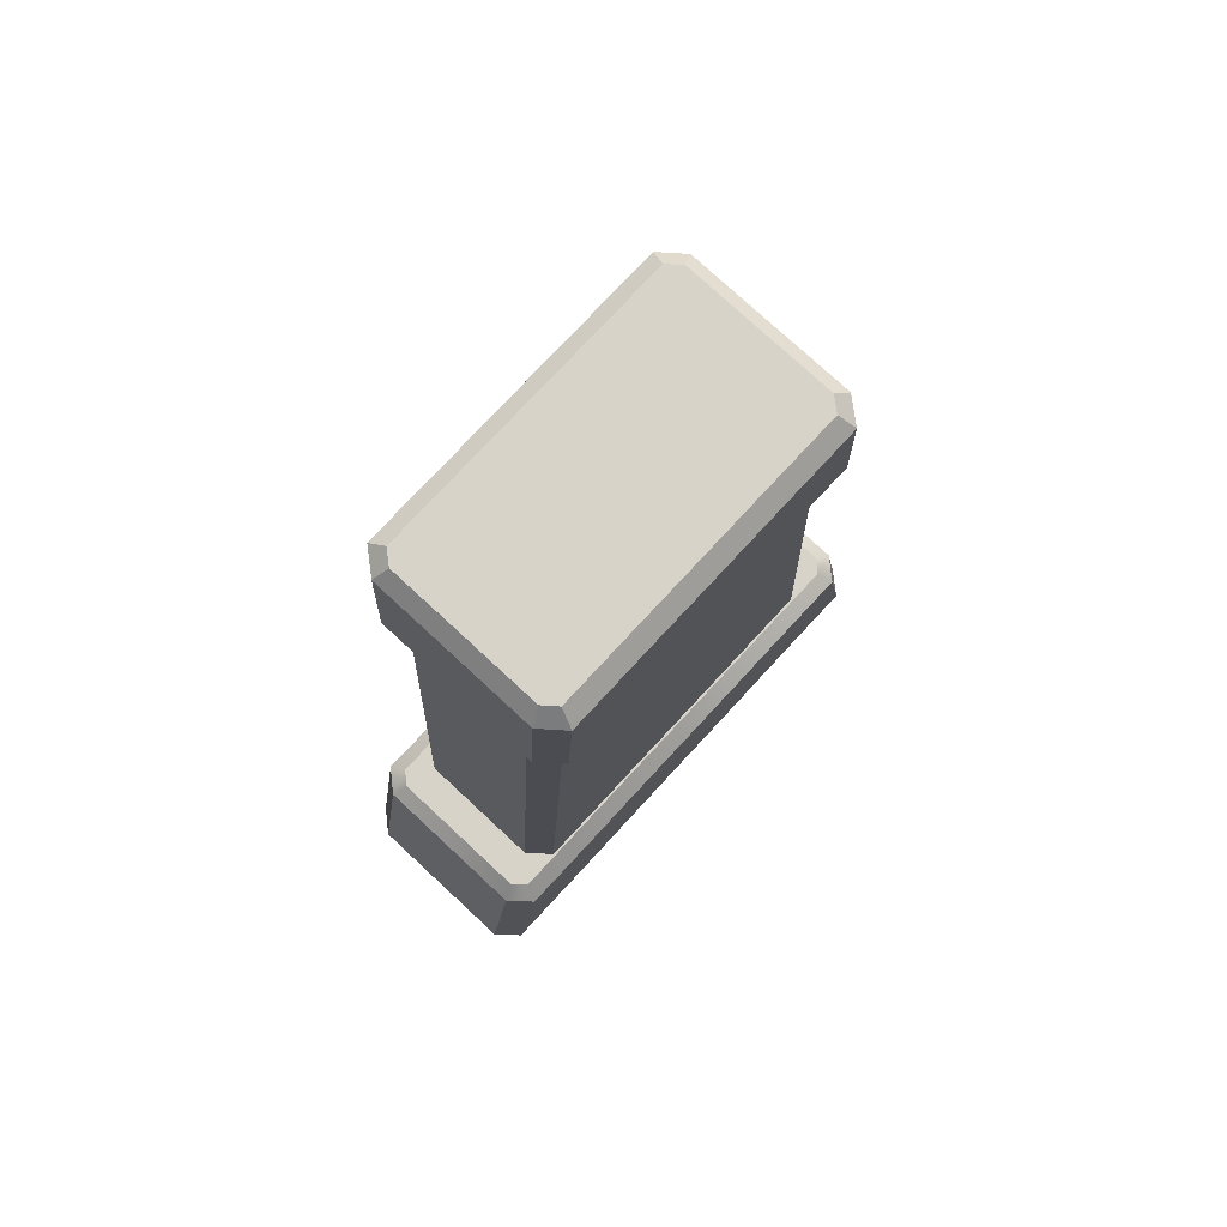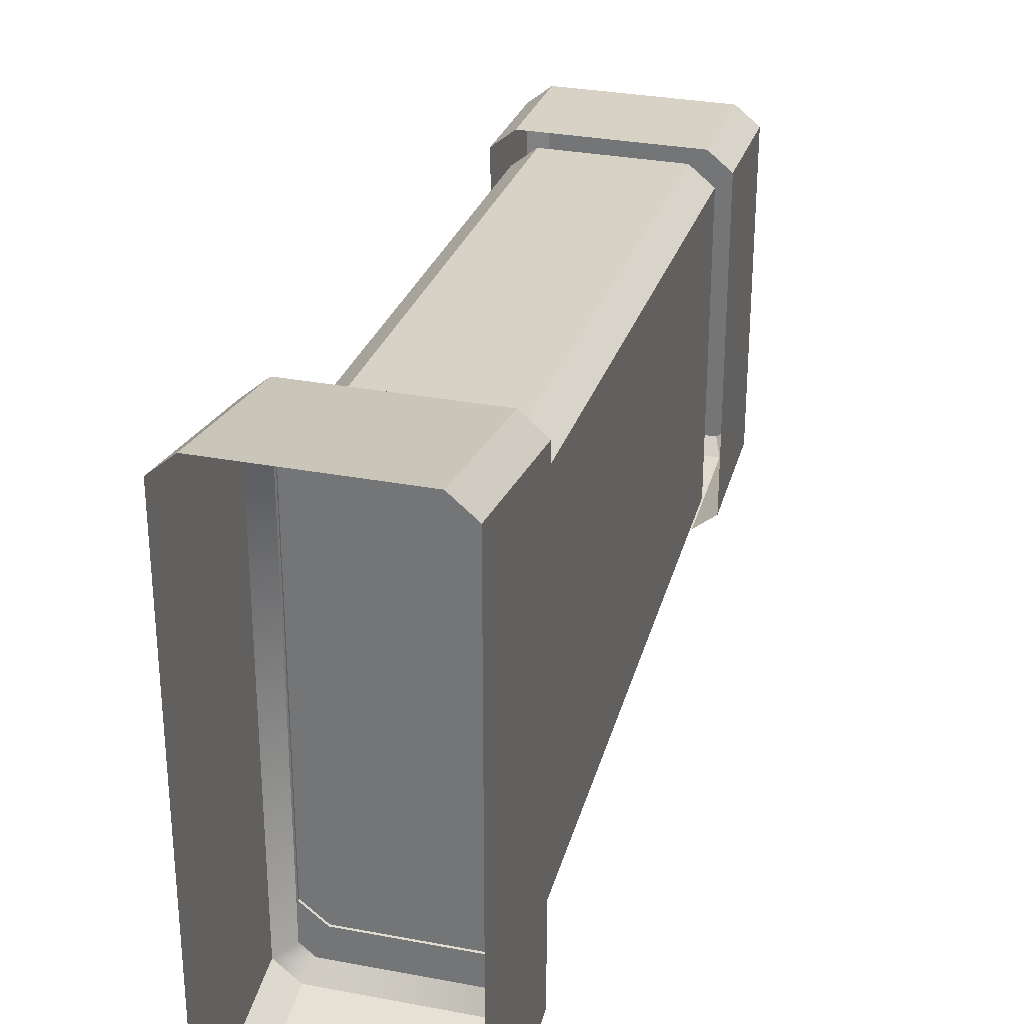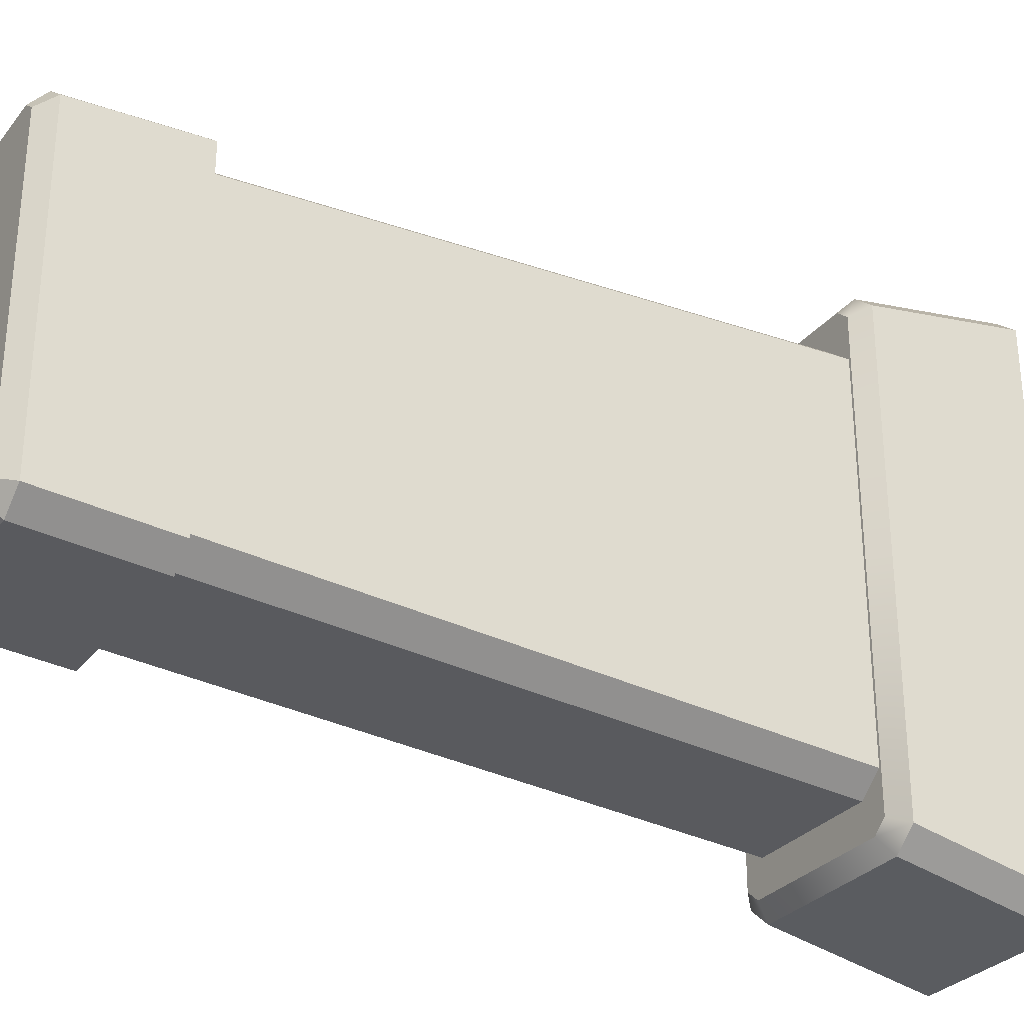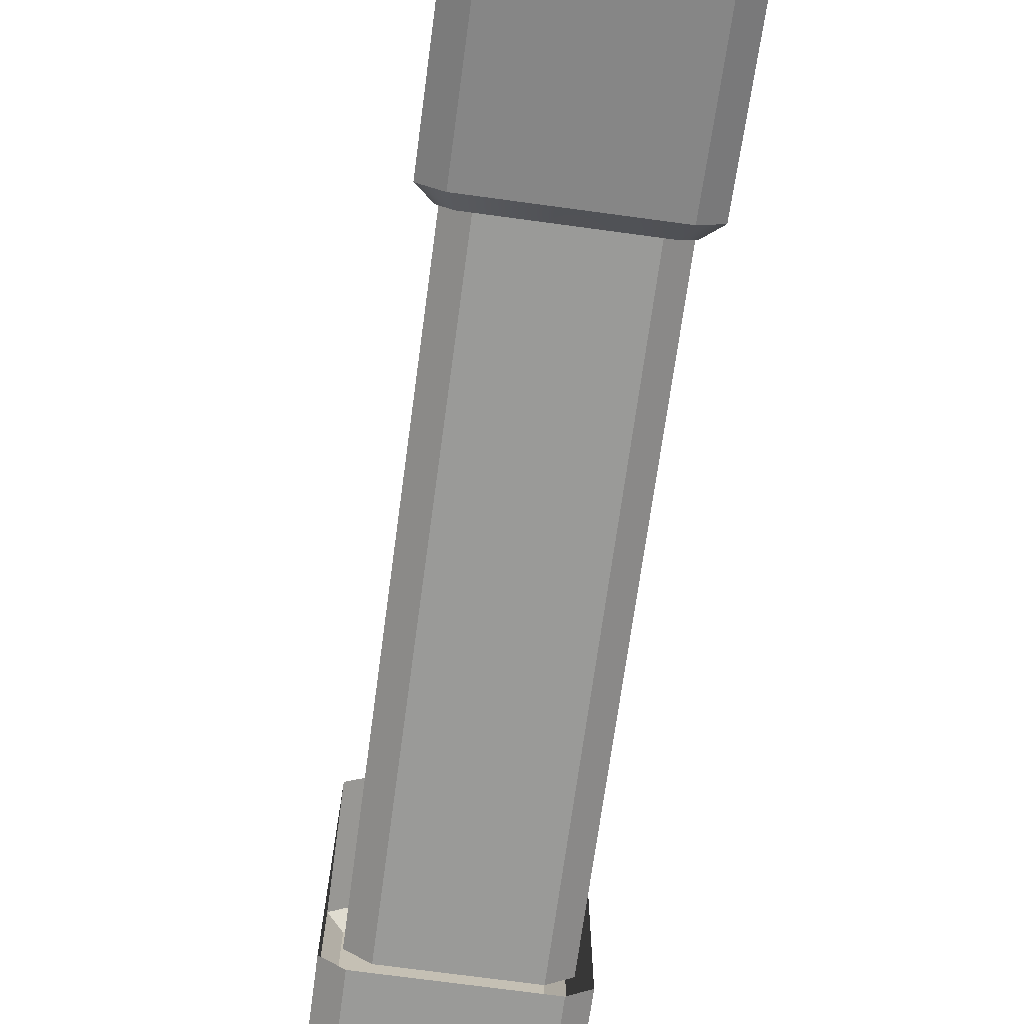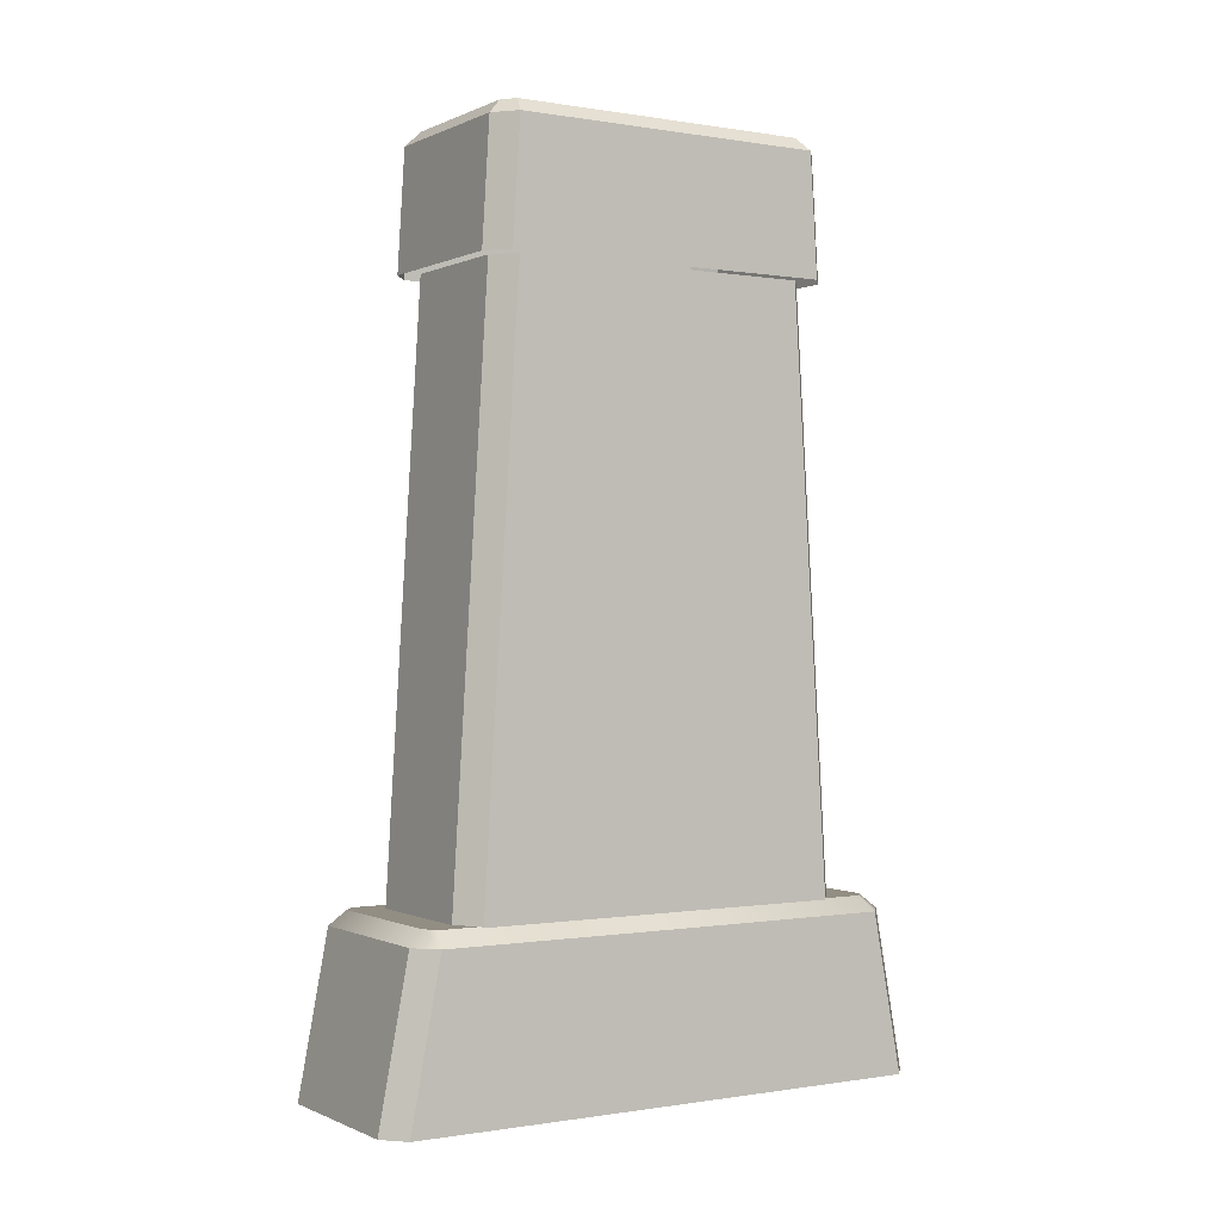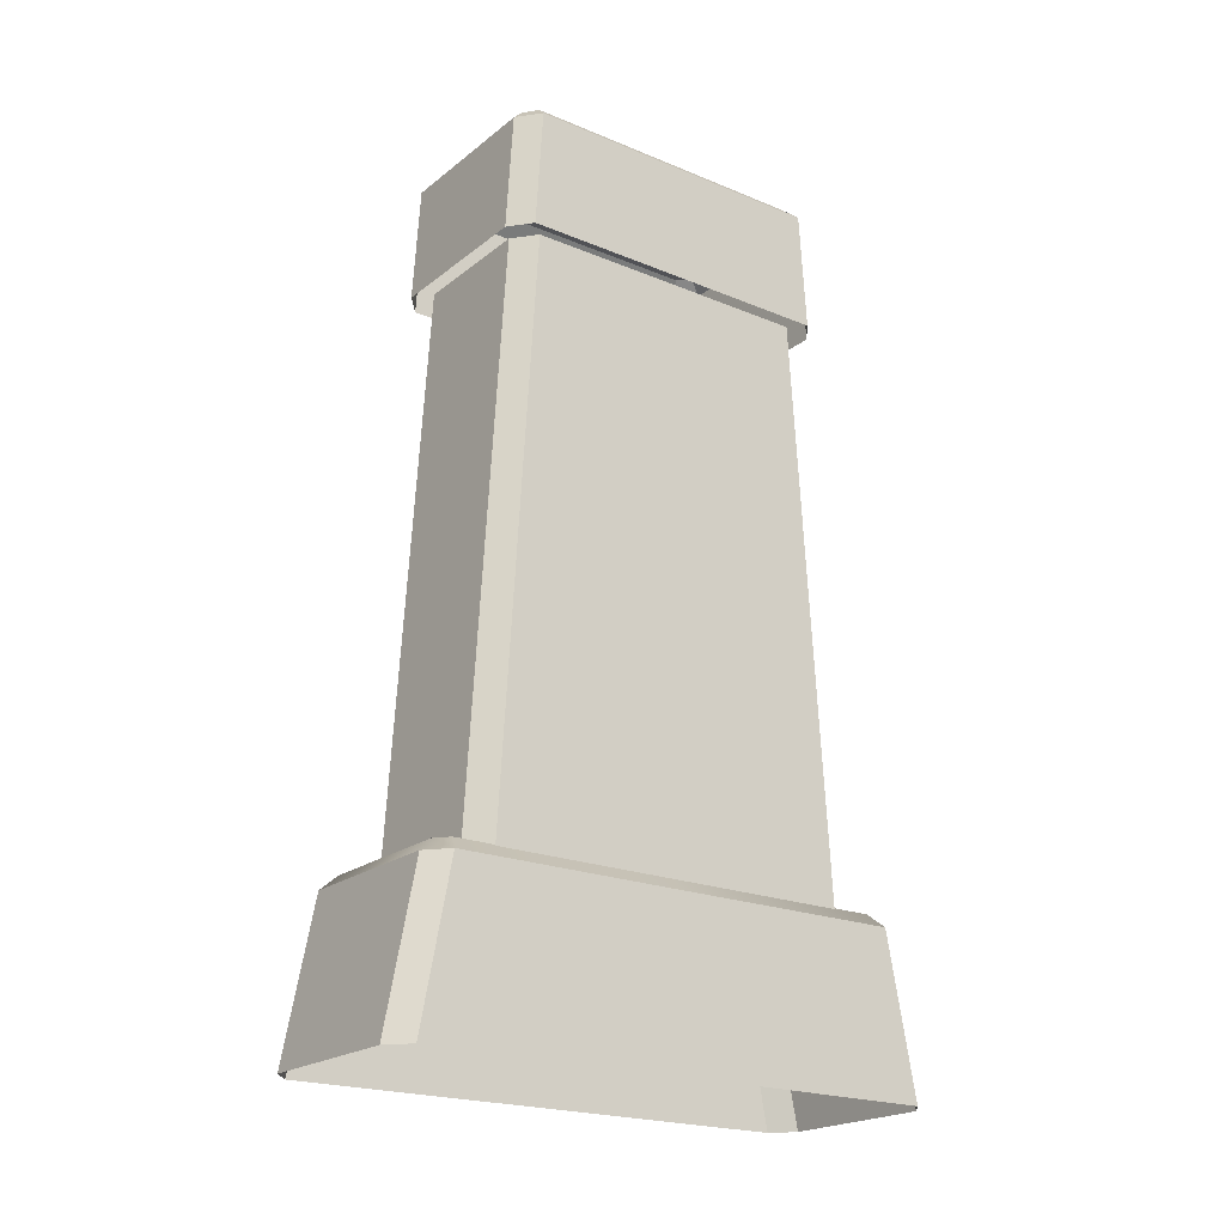
<metadata>
{"format":"obj","ext":"obj","renderer":"f3d","projection":"perspective","resolution":1024,"background":"white","views":[{"elev":77.2,"azim":-137.2,"up":"+Y"},{"elev":30.6,"azim":15.3,"up":"+Z"},{"elev":-29.9,"azim":-121.2,"up":"+Z"},{"elev":-72.7,"azim":-7.7,"up":"+Z"},{"elev":-0.3,"azim":58.0,"up":"+Y"},{"elev":-21.2,"azim":53.6,"up":"+Y"}]}
</metadata>
<code>
g wall_house3_end_obj
v -0.4609 0.357 0.4264
v -0.4609 1.585 0.3516
v -0.1897 1.585 0.3516
v -0.1897 0.357 0.4264
v -0.1416 0.357 0.387
v -0.1416 1.585 0.3122
v -0.1416 1.585 -1.921e-06
v -0.1416 0.357 -1.882e-06
v -0.1416 1.585 -0.3122
v -0.1416 0.357 -0.387
v -0.1897 0.357 -0.4264
v -0.1897 1.585 -0.3516
v -0.4609 1.585 -0.3516
v -0.4609 0.357 -0.4264
v -0.5089 0.357 -0.387
v -0.5089 1.585 -0.3122
v -0.5089 1.585 -1.921e-06
v -0.5089 0.357 -1.882e-06
v -0.5089 1.585 0.3122
v -0.5089 0.357 0.387
v -0.1897 0.357 0.4264
v -0.1897 1.585 0.3516
v -0.1416 1.585 0.3122
v -0.1416 0.357 0.387
v -0.4609 0.357 -0.4264
v -0.4609 1.585 -0.3516
v -0.5089 1.585 -0.3122
v -0.5089 0.357 -0.387
v -0.1416 0.357 -0.387
v -0.1416 1.585 -0.3122
v -0.1897 1.585 -0.3516
v -0.1897 0.357 -0.4264
v -0.4609 1.585 0.3516
v -0.4609 0.357 0.4264
v -0.5089 0.357 0.387
v -0.5089 1.585 0.3122
v -0.1445 1.868 0.315
v -0.1717 1.868 0.3373
v -0.4865 1.868 0.3373
v -0.5136 1.868 0.315
v -0.5136 1.868 -1.882e-06
v -0.1445 1.868 -1.921e-06
v -0.1445 1.868 -0.315
v -0.5136 1.868 -0.315
v -0.1717 1.868 -0.3373
v -0.4865 1.868 -0.3373
v -0.1579 1.585 0.3817
v -0.5002 1.585 0.3817
v -0.5002 1.838 0.3663
v -0.1579 1.838 0.3663
v -0.1113 1.585 -1.921e-06
v -0.1113 1.585 0.3435
v -0.1113 1.838 0.3281
v -0.1113 1.838 -1.921e-06
v -0.1113 1.585 -0.3435
v -0.1113 1.838 -0.3282
v -0.5002 1.585 -0.3817
v -0.1579 1.585 -0.3817
v -0.1579 1.838 -0.3664
v -0.5002 1.838 -0.3664
v -0.5469 1.585 -1.921e-06
v -0.5469 1.585 -0.3435
v -0.5469 1.838 -0.3282
v -0.5469 1.838 -1.921e-06
v -0.5469 1.585 0.3435
v -0.5469 1.838 0.3281
v -0.5002 1.838 0.3663
v -0.5002 1.585 0.3817
v -0.5469 1.585 0.3435
v -0.5469 1.838 0.3281
v -0.1579 1.585 0.3817
v -0.1579 1.838 0.3663
v -0.1113 1.838 0.3281
v -0.1113 1.585 0.3435
v -0.5002 1.585 -0.3817
v -0.5002 1.838 -0.3664
v -0.5469 1.838 -0.3282
v -0.5469 1.585 -0.3435
v -0.1113 1.585 -0.3435
v -0.1113 1.838 -0.3282
v -0.1579 1.838 -0.3664
v -0.1579 1.585 -0.3817
v -0.1445 0.3617 0.4721
v -0.1722 0.3617 0.496
v -0.4859 0.3617 0.496
v -0.5136 0.3617 0.4721
v -0.1445 0.3617 -1.882e-06
v -0.5136 0.3617 -1.882e-06
v -0.1445 0.3617 -0.4721
v -0.5136 0.3617 -0.4721
v -0.1722 0.3617 -0.496
v -0.4859 0.3617 -0.496
v -0.5002 6.16e-08 0.5906
v -0.5002 0.3321 0.528
v -0.1579 0.3321 0.528
v -0.1579 6.16e-08 0.5906
v -0.1113 8.347e-08 0.5503
v -0.1113 0.3321 0.4878
v -0.1113 0.3316 -1.844e-06
v -0.1113 7.156e-08 -1.805e-06
v -0.1113 0.3321 -0.4878
v -0.1113 5.964e-08 -0.5503
v -0.1579 8.151e-08 -0.5906
v -0.1579 0.3321 -0.528
v -0.5002 0.3321 -0.528
v -0.5002 8.151e-08 -0.5906
v -0.5469 5.964e-08 -0.5503
v -0.5469 0.3321 -0.4878
v -0.5469 0.3316 -1.844e-06
v -0.5469 7.156e-08 -1.844e-06
v -0.5469 0.3321 0.4878
v -0.5469 8.347e-08 0.5503
v -0.1579 6.16e-08 0.5906
v -0.1579 0.3321 0.528
v -0.1113 0.3321 0.4878
v -0.1113 8.347e-08 0.5503
v -0.5002 0.3321 0.528
v -0.5002 6.16e-08 0.5906
v -0.5469 8.347e-08 0.5503
v -0.5469 0.3321 0.4878
v -0.1113 5.964e-08 -0.5503
v -0.1113 0.3321 -0.4878
v -0.1579 0.3321 -0.528
v -0.1579 8.151e-08 -0.5906
v -0.5002 8.151e-08 -0.5906
v -0.5002 0.3321 -0.528
v -0.5469 0.3321 -0.4878
v -0.5469 5.964e-08 -0.5503
v -0.4865 1.868 0.3373
v -0.1717 1.868 0.3373
v -0.1579 1.838 0.3663
v -0.5002 1.838 0.3663
v -0.1445 1.868 0.315
v -0.1113 1.838 -1.921e-06
v -0.1113 1.838 0.3281
v -0.1445 1.868 -1.921e-06
v -0.1113 1.838 -0.3282
v -0.1445 1.868 -0.315
v -0.5136 1.868 -1.882e-06
v -0.5136 1.868 0.315
v -0.5469 1.838 0.3281
v -0.5469 1.838 -1.921e-06
v -0.5136 1.868 -0.315
v -0.5469 1.838 -0.3282
v -0.1717 1.868 -0.3373
v -0.4865 1.868 -0.3373
v -0.5002 1.838 -0.3664
v -0.1579 1.838 -0.3664
v -0.5002 1.838 0.3663
v -0.5469 1.838 0.3281
v -0.5136 1.868 0.315
v -0.4865 1.868 0.3373
v -0.1113 1.838 0.3281
v -0.1579 1.838 0.3663
v -0.1717 1.868 0.3373
v -0.1445 1.868 0.315
v -0.5469 1.838 -0.3282
v -0.5002 1.838 -0.3664
v -0.4865 1.868 -0.3373
v -0.5136 1.868 -0.315
v -0.1579 1.838 -0.3664
v -0.1113 1.838 -0.3282
v -0.1445 1.868 -0.315
v -0.1717 1.868 -0.3373
v -0.4859 0.3617 0.496
v -0.1722 0.3617 0.496
v -0.1579 0.3321 0.528
v -0.5002 0.3321 0.528
v -0.1445 0.3617 0.4721
v -0.1113 0.3316 -1.844e-06
v -0.1113 0.3321 0.4878
v -0.1445 0.3617 -1.882e-06
v -0.1113 0.3321 -0.4878
v -0.1445 0.3617 -0.4721
v -0.1722 0.3617 -0.496
v -0.4859 0.3617 -0.496
v -0.5002 0.3321 -0.528
v -0.1579 0.3321 -0.528
v -0.5136 0.3617 -0.4721
v -0.5469 0.3316 -1.844e-06
v -0.5469 0.3321 -0.4878
v -0.5136 0.3617 -1.882e-06
v -0.5469 0.3321 0.4878
v -0.5136 0.3617 0.4721
v -0.5002 0.3321 0.528
v -0.5469 0.3321 0.4878
v -0.5136 0.3617 0.4721
v -0.4859 0.3617 0.496
v -0.1113 0.3321 0.4878
v -0.1579 0.3321 0.528
v -0.1722 0.3617 0.496
v -0.1445 0.3617 0.4721
v -0.5469 0.3321 -0.4878
v -0.5002 0.3321 -0.528
v -0.4859 0.3617 -0.496
v -0.5136 0.3617 -0.4721
v -0.1579 0.3321 -0.528
v -0.1113 0.3321 -0.4878
v -0.1445 0.3617 -0.4721
v -0.1722 0.3617 -0.496
g wall_house3_end_obj_0
f 3 2 1
f 4 3 1
f 7 6 5
f 8 7 5
f 9 7 8
f 10 9 8
f 13 12 11
f 14 13 11
f 17 16 15
f 18 17 15
f 19 17 18
f 20 19 18
f 23 22 21
f 24 23 21
f 27 26 25
f 28 27 25
f 31 30 29
f 32 31 29
f 35 34 33
f 36 35 33
f 39 38 37
f 40 39 37
f 41 40 37
f 37 42 41
f 41 42 43
f 44 41 43
f 44 43 45
f 45 46 44
f 49 48 47
f 50 49 47
f 53 52 51
f 54 53 51
f 54 51 55
f 56 54 55
f 59 58 57
f 60 59 57
f 63 62 61
f 64 63 61
f 64 61 65
f 66 64 65
f 69 68 67
f 70 69 67
f 73 72 71
f 74 73 71
f 77 76 75
f 78 77 75
f 81 80 79
f 82 81 79
f 85 84 83
f 86 85 83
f 86 83 87
f 87 88 86
f 88 87 89
f 90 88 89
f 90 89 91
f 91 92 90
f 95 94 93
f 96 95 93
f 99 98 97
f 100 99 97
f 101 99 100
f 102 101 100
f 105 104 103
f 106 105 103
f 109 108 107
f 110 109 107
f 111 109 110
f 112 111 110
f 115 114 113
f 116 115 113
f 119 118 117
f 120 119 117
f 123 122 121
f 124 123 121
f 127 126 125
f 128 127 125
f 131 130 129
f 132 131 129
f 135 134 133
f 134 136 133
f 134 137 136
f 137 138 136
f 141 140 139
f 142 141 139
f 142 139 143
f 144 142 143
f 147 146 145
f 148 147 145
f 151 150 149
f 152 151 149
f 155 154 153
f 156 155 153
f 159 158 157
f 160 159 157
f 163 162 161
f 164 163 161
f 167 166 165
f 168 167 165
f 171 170 169
f 170 172 169
f 170 173 172
f 173 174 172
f 177 176 175
f 178 177 175
f 181 180 179
f 180 182 179
f 180 183 182
f 183 184 182
f 187 186 185
f 188 187 185
f 191 190 189
f 192 191 189
f 195 194 193
f 196 195 193
f 199 198 197
f 200 199 197

</code>
